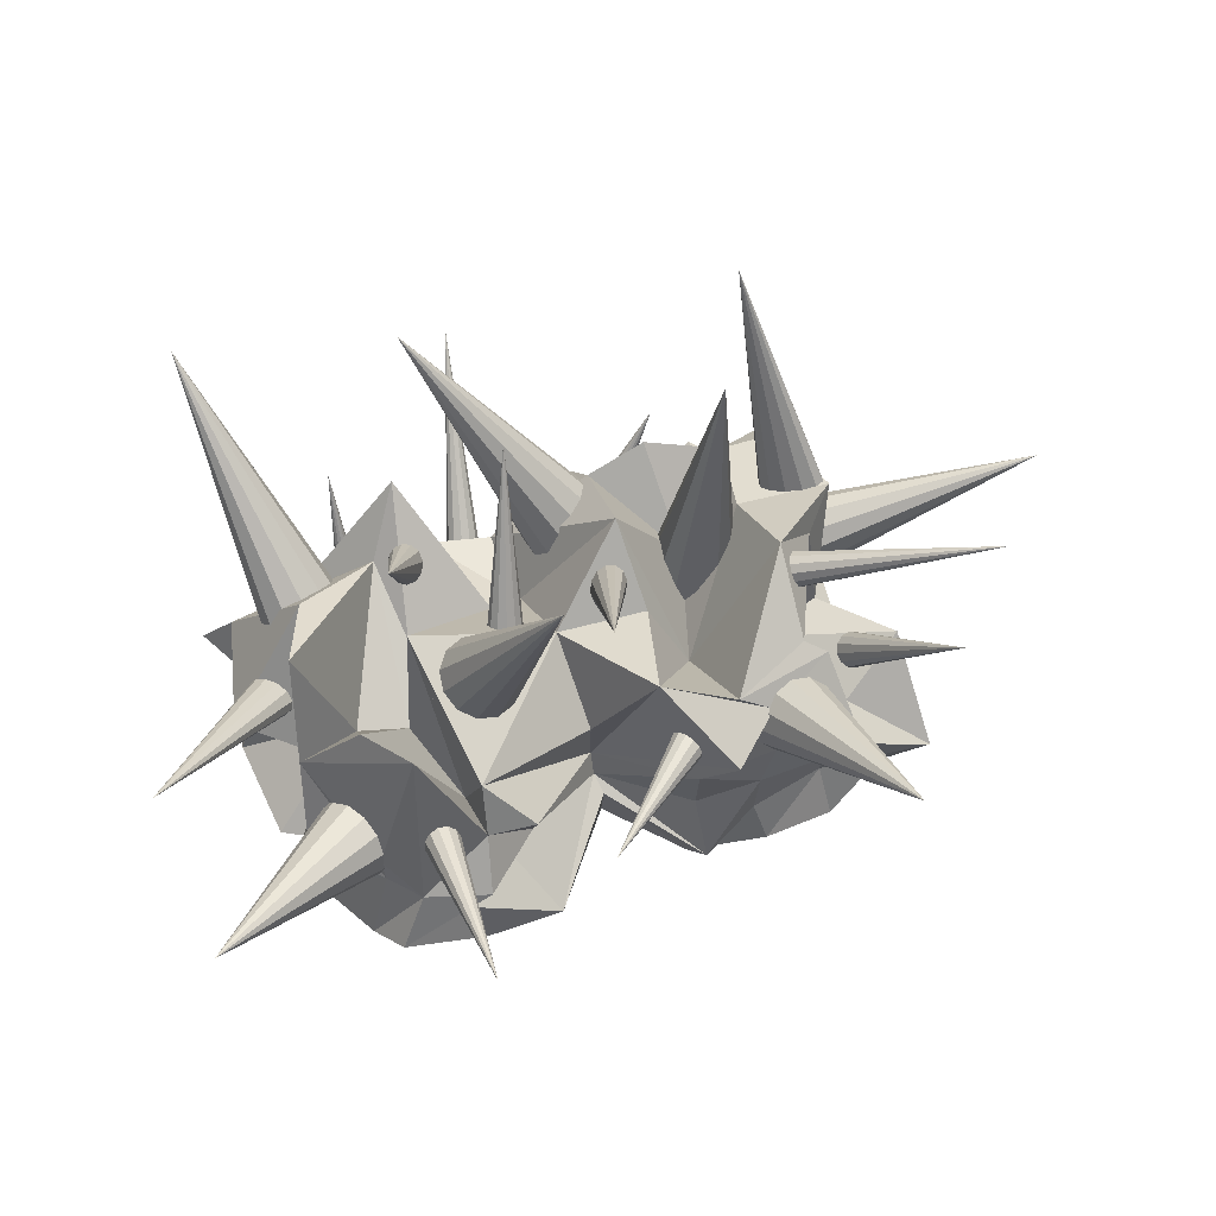
<metadata>
{"format":"obj","ext":"obj","renderer":"f3d","projection":"perspective","resolution":1024,"background":"white","views":[{"elev":66.4,"azim":-19.3,"up":"+Y"}]}
</metadata>
<code>
v 0.1485 -0.1126 -0.08437
v 0.1538 -0.1416 -0.04169
v 0.1598 -0.1241 -0.0447
v -0.1532 -0.1265 -0.08171
v -0.178 -0.1108 -0.08039
v -0.195 -0.1251 -0.02827
v 0.1097 -0.1007 -0.1174
v 0.09773 -0.1512 -0.03096
v 0.1541 -0.005001 -0.02226
v 0.1027 -0.008512 -0.02867
v 0.1113 -0.03138 -0.07458
v 0.1124 -0.1382 0.1159
v 0.1108 -0.1117 0.09731
v 0.1438 -0.1098 0.1043
v 0.1548 -0.06185 -0.09626
v 0.1103 -0.08158 -0.08079
v -0.1788 -0.05766 -0.07494
v -0.1939 -0.0508 -0.0132
v -0.1728 -0.0782 -0.03926
v -0.156 -0.09457 0.1104
v -0.1261 -0.04943 0.1153
v -0.1434 -0.0791 0.1293
v 0.167 -0.07827 0.1149
v 0.1644 -0.03587 0.06078
v 0.1437 -0.06114 0.05361
v -0.1412 0.01095 -0.04142
v -0.1415 -0.05288 0.09779
v -0.1421 -0.03309 0.09454
v 0.127 -0.05334 0.08354
v 0.09388 -0.05708 0.03021
v -0.1247 -0.1182 0.0897
v 0.1633 -0.09878 0.06184
v -0.02489 -0.06741 -0.0816
v -0.06162 -0.05955 -0.08662
v -0.06461 -0.08233 -0.08856
v -0.02891 -0.1072 -0.08517
v -0.06865 -0.1155 -0.07656
v -0.0054 -0.1163 -0.07065
v -0.0208 -0.1334 -0.07924
v -0.06185 -0.168 -0.03374
v -0.01185 -0.1053 0.06021
v 0.03298 -0.08109 0.1022
v 0.03412 -0.1219 0.1218
v 0.03301 -0.03792 0.1052
v -0.01075 -0.09314 0.05203
v 0.04916 -0.001805 0.1193
v -0.08069 -0.001185 0.08327
v -0.01249 -0.04016 0.05815
v 0.07706 -0.1031 -0.05654
v 0.02864 -0.03977 -0.09246
v 0.02506 -0.08492 -0.08773
v 0.06125 -0.1225 -0.064
v 0.06623 -0.12 -0.1032
v 0.01272 -0.1136 -0.1124
v 0.01743 -0.1535 -0.09393
v 0.03687 -0.1568 -0.028
v 0.0712 -0.1676 -0.0399
v 0.0275 -0.1433 0.1085
v 0.06737 -0.1106 0.1066
v 0.0687 -0.0673 0.1073
v 0.1121 -0.06849 0.09797
v 0.1225 -0.03512 0.1163
v 0.07824 -0.002941 0.09253
v 0.1161 0.0002675 0.0728
v 0.02155 0.02268 0.0704
v 0.06064 0.008323 0.08577
v 0.03236 -0.01647 -0.07633
v -0.07329 0.01001 -0.0953
v -0.14 -0.06109 -0.08142
v -0.106 -0.1024 -0.01779
v -0.0674 -0.1139 -0.06488
v -0.1008 -0.145 -0.08405
v -0.1394 -0.1551 -0.009872
v -0.1062 -0.1681 -0.03168
v -0.1077 -0.08743 0.1151
v -0.0527 -0.1222 0.1259
v -0.09755 -0.1207 0.1261
v -0.09105 -0.04902 0.1261
v -0.05853 -0.05461 0.09637
v -0.07518 -0.09302 0.08537
v -0.08458 -0.02707 0.1013
v -0.1125 0.04219 0.07583
v -0.0877 -0.0543 0.0679
v -0.1871 -0.1273 -0.02514
v -0.1664 -0.01815 0.03306
v -0.05811 -0.02372 0.1053
v -0.009981 -0.1093 0.07209
v 0.07243 -0.1372 0.1182
v 0.105 0.006078 0.06495
v 0.03413 -0.003202 0.0174
v 0.03118 0.02762 -0.02623
v 0.05267 -0.04694 0.03554
v 0.1085 0.02909 0.01678
v 0.133 -0.004939 0.002296
v 0.1358 -0.0429 -0.03231
v 0.1335 -0.05558 0.01962
v 0.1544 -0.0749 -0.04137
v 0.1227 -0.08084 0.002043
v 0.1362 -0.1219 0.0007512
v 0.1621 -0.1377 0.06783
v 0.118 -0.1667 0.01148
v 0.107 -0.1457 0.05943
v 0.07368 -0.1668 0.01354
v 0.07615 -0.1659 0.06697
v 0.02933 -0.1669 0.01559
v -0.01007 -0.1477 0.06746
v 0.04207 -0.1573 0.06252
v -0.05937 -0.1671 0.0197
v -0.01193 -0.1489 0.01998
v -0.1037 -0.1672 0.02175
v -0.05302 -0.1573 0.07139
v -0.1481 -0.1674 0.02381
v -0.09869 -0.1559 0.07435
v -0.1652 -0.1188 0.04266
v -0.1421 -0.1557 0.07047
v -0.1317 -0.07911 -0.005071
v -0.1887 -0.1248 0.02831
v -0.1527 -0.05172 0.02099
v -0.1855 -0.09148 0.06158
v -0.1743 -0.05501 0.05976
v -0.1558 0.03909 0.0001533
v -0.09507 -0.01803 -0.06606
v -0.09051 -0.03239 -0.02082
v -0.1046 -0.04649 0.02245
v -0.03978 -0.04484 -0.02734
v -0.09344 0.02283 -9.435e-05
v -0.02184 -0.05926 -0.03588
v -0.0152 -0.009315 0.01072
v 0.07181 -0.05025 -0.02985
v 0.1422 -0.02891 -0.07191
v 0.1591 -0.1392 0.009466
v -0.0153 -0.1496 -0.03341
v -0.1328 0.02863 0.04673
v -0.1322 -0.04041 0.01721
v -0.1966 -0.08259 -0.08372
v -0.09431 -0.08155 -0.0575
v -0.1271 -0.1557 -0.0782
v 0.06721 -0.008934 -0.08179
v 0.07822 -0.03882 0.1026
v -0.2353 0.02261 0.1338
v -0.1279 -0.02406 0.079
v -0.1277 -0.03295 0.0884
v -0.1325 -0.01975 0.06772
v -0.1405 -0.02119 0.05759
v -0.1495 -0.02798 0.05132
v -0.1573 -0.0383 0.0506
v -0.1617 -0.04939 0.05561
v -0.1615 -0.05829 0.06501
v -0.1569 -0.06259 0.07628
v -0.1489 -0.06116 0.08641
v -0.1399 -0.05437 0.09268
v -0.1321 -0.04404 0.09341
v 0.1178 0.06295 0.1852
v 0.1087 -0.02042 0.07143
v 0.1118 -0.03031 0.07916
v 0.09982 -0.01218 0.06683
v 0.08765 -0.007785 0.0666
v 0.07542 -0.008421 0.0708
v 0.06642 -0.01392 0.07829
v 0.06305 -0.0228 0.08708
v 0.06621 -0.03268 0.09481
v 0.07507 -0.04092 0.09941
v 0.08724 -0.04532 0.09964
v 0.09946 -0.04468 0.09544
v 0.1085 -0.03919 0.08795
v -0.02538 0.1276 0.05926
v -0.04458 -0.01447 0.03286
v -0.05232 -0.01476 0.04322
v -0.04271 -0.0118 0.02034
v -0.04722 -0.007476 0.009003
v -0.0569 -0.002648 0.001901
v -0.06915 0.001388 0.0009311
v -0.0807 0.003551 0.006354
v -0.08845 0.003262 0.01672
v -0.09032 0.0005963 0.02924
v -0.08581 -0.00373 0.04057
v -0.07613 -0.008558 0.04767
v -0.06387 -0.01259 0.04864
v 0.09488 0.1087 -0.04001
v 0.0987 -0.05528 -0.01389
v 0.09224 -0.05317 -0.002875
v 0.09875 -0.05682 -0.02674
v 0.09236 -0.05736 -0.03798
v 0.08126 -0.05677 -0.04461
v 0.06842 -0.0552 -0.04484
v 0.05727 -0.05307 -0.03861
v 0.05082 -0.05096 -0.0276
v 0.05077 -0.04943 -0.01475
v 0.05716 -0.04888 -0.003506
v 0.06826 -0.04947 0.003119
v 0.0811 -0.05104 0.00335
v -0.1647 0.06265 -0.1811
v -0.1185 -0.0431 -0.05986
v -0.114 -0.03287 -0.05334
v -0.1284 -0.05068 -0.0634
v -0.141 -0.05356 -0.063
v -0.153 -0.05099 -0.05879
v -0.1611 -0.04364 -0.05187
v -0.1632 -0.0335 -0.04412
v -0.1587 -0.02326 -0.0376
v -0.1488 -0.01569 -0.03406
v -0.1362 -0.0128 -0.03445
v -0.1242 -0.01538 -0.03867
v -0.1161 -0.02272 -0.04558
v -0.05042 0.07859 -0.141
v 0.0347 -0.0315 -0.07413
v 0.03564 -0.02374 -0.06382
v 0.02803 -0.04013 -0.0811
v 0.01741 -0.04732 -0.08285
v 0.005696 -0.05114 -0.07891
v -0.003982 -0.05058 -0.07033
v -0.009029 -0.04578 -0.05943
v -0.008091 -0.03802 -0.04911
v -0.00142 -0.0294 -0.04214
v 0.009196 -0.02221 -0.0404
v 0.02091 -0.01838 -0.04434
v 0.03059 -0.01894 -0.05291
v 0.2738 -0.01895 -0.006375
v 0.1205 -0.05619 -0.04625
v 0.1244 -0.06847 -0.04759
v 0.1167 -0.0464 -0.03869
v 0.114 -0.04171 -0.02693
v 0.1131 -0.04339 -0.01413
v 0.1143 -0.05098 -0.003715
v 0.1172 -0.06244 0.001527
v 0.1211 -0.07472 0.000189
v 0.1249 -0.08451 -0.00737
v 0.1276 -0.0892 -0.01913
v 0.1285 -0.08752 -0.03193
v 0.1273 -0.07993 -0.04234
v 0.1714 0.05077 0.1121
v 0.1447 -0.04123 0.05218
v 0.1478 -0.044 0.05528
v 0.1401 -0.0391 0.05118
v 0.1352 -0.03817 0.05256
v 0.1313 -0.03871 0.05595
v 0.1295 -0.04056 0.06043
v 0.1302 -0.04322 0.0648
v 0.1333 -0.04599 0.0679
v 0.1379 -0.04813 0.06889
v 0.1428 -0.04905 0.06751
v 0.1467 -0.04851 0.06413
v 0.1485 -0.04667 0.05965
v 0.2109 0.06352 0.07179
v 0.1191 0.006567 0.01802
v 0.1195 0.002816 0.02156
v 0.1172 0.01117 0.01655
v 0.1144 0.0154 0.01756
v 0.1114 0.01811 0.02077
v 0.109 0.01859 0.02533
v 0.1078 0.0167 0.03
v 0.1082 0.01295 0.03355
v 0.11 0.008341 0.03501
v 0.1128 0.004114 0.034
v 0.1159 0.0014 0.03079
v 0.1183 0.0009246 0.02624
v -0.0007427 0.0939 0.06254
v 0.02888 0.004779 -0.0004266
v 0.02667 0.00105 0.004245
v 0.02827 0.008025 -0.005253
v 0.02502 0.009918 -0.008941
v 0.01998 0.009951 -0.0105
v 0.01452 0.008115 -0.00952
v 0.01009 0.004901 -0.006255
v 0.007879 0.001172 -0.001584
v 0.008484 -0.002074 0.003243
v 0.01174 -0.003967 0.006931
v 0.01677 -0.004 0.008493
v 0.02224 -0.002164 0.00751
v -0.02882 0.009067 0.1467
v 0.03831 -0.008565 0.09498
v 0.03905 -0.01292 0.09768
v 0.03588 -0.005985 0.09121
v 0.03241 -0.005872 0.08737
v 0.02882 -0.008256 0.0845
v 0.02608 -0.0125 0.08336
v 0.02493 -0.01746 0.08426
v 0.02566 -0.02182 0.08696
v 0.02809 -0.0244 0.09073
v 0.03157 -0.02451 0.09457
v 0.03515 -0.02213 0.09744
v 0.03789 -0.01789 0.09858
v -0.1069 0.03202 0.1937
v -0.1001 -0.01155 0.09795
v -0.09861 -0.01659 0.1006
v -0.1039 -0.00791 0.0961
v -0.1089 -0.006646 0.09553
v -0.1139 -0.008096 0.09638
v -0.1174 -0.01187 0.09843
v -0.1186 -0.01696 0.1011
v -0.1171 -0.022 0.1038
v -0.1133 -0.02563 0.1056
v -0.1083 -0.0269 0.1062
v -0.1033 -0.02545 0.1053
v -0.09978 -0.02167 0.1033
v -0.2396 0.06401 0.05888
v -0.1565 -0.03605 -0.01055
v -0.1582 -0.03982 -0.007212
v -0.1575 -0.03284 -0.01583
v -0.1612 -0.03104 -0.02166
v -0.1664 -0.03114 -0.02647
v -0.1718 -0.03311 -0.02896
v -0.176 -0.03642 -0.02848
v -0.1778 -0.04019 -0.02514
v -0.1767 -0.0434 -0.01985
v -0.173 -0.0452 -0.01403
v -0.1678 -0.0451 -0.009222
v -0.1624 -0.04313 -0.006728
v -0.09319 0.04116 -0.02893
v -0.07571 -0.02431 -0.04889
v -0.08083 -0.02563 -0.04873
v -0.07135 -0.02173 -0.05192
v -0.06891 -0.01857 -0.05701
v -0.06904 -0.01568 -0.0628
v -0.07171 -0.01383 -0.06773
v -0.0762 -0.01352 -0.07049
v -0.08131 -0.01484 -0.07033
v -0.08567 -0.01742 -0.0673
v -0.08812 -0.02058 -0.06221
v -0.08799 -0.02347 -0.05642
v -0.08532 -0.02532 -0.05149
v 0.08527 -0.0502 -0.1186
v 0.0332 -0.1033 -0.0942
v 0.03414 -0.106 -0.09853
v 0.03448 -0.1021 -0.08933
v 0.03762 -0.1026 -0.08525
v 0.04179 -0.1047 -0.08304
v 0.04587 -0.1079 -0.0833
v 0.04876 -0.1113 -0.08595
v 0.0497 -0.1139 -0.09029
v 0.04843 -0.1152 -0.09515
v 0.04529 -0.1146 -0.09923
v 0.04112 -0.1125 -0.1014
v 0.03704 -0.1093 -0.1012
v -0.1029 -0.02753 -0.1296
v -0.1227 -0.1177 -0.06512
v -0.1213 -0.1207 -0.06911
v -0.1214 -0.1148 -0.06098
v -0.1178 -0.113 -0.0578
v -0.1128 -0.1125 -0.05643
v -0.1078 -0.1136 -0.05724
v -0.1041 -0.116 -0.06001
v -0.1028 -0.119 -0.064
v -0.1041 -0.1218 -0.06814
v -0.1077 -0.1237 -0.07132
v -0.1127 -0.1242 -0.07269
v -0.1176 -0.123 -0.07188
v -0.0139 -0.01421 -0.19
v -0.05164 -0.07689 -0.07746
v -0.05217 -0.08126 -0.08019
v -0.04867 -0.07363 -0.07476
v -0.04405 -0.07233 -0.07282
v -0.03902 -0.07336 -0.07215
v -0.03493 -0.07644 -0.07293
v -0.03288 -0.08073 -0.07496
v -0.03341 -0.0851 -0.07769
v -0.03638 -0.08837 -0.08039
v -0.041 -0.08966 -0.08233
v -0.04603 -0.08863 -0.083
v -0.05012 -0.08556 -0.08222
v -0.01581 0.06647 -0.06885
v -0.05017 -0.01086 -0.003078
v -0.04824 -0.01435 -0.006379
v -0.04951 -0.007601 0.0008911
v -0.04645 -0.00545 0.004465
v -0.0418 -0.004982 0.006686
v -0.0368 -0.006321 0.006959
v -0.03281 -0.00911 0.005211
v -0.03088 -0.0126 0.00191
v -0.03154 -0.01586 -0.002059
v -0.0346 -0.01801 -0.005633
v -0.03926 -0.01848 -0.007854
v -0.04425 -0.01714 -0.008127
v 0.1274 0.1011 -0.1069
v 0.1186 -0.009659 -0.03465
v 0.1196 -0.01283 -0.03917
v 0.122 -0.005383 -0.029
v 0.1288 -0.001153 -0.02374
v 0.1371 0.001899 -0.02028
v 0.1449 0.002953 -0.01955
v 0.1499 0.001729 -0.02174
v 0.1508 -0.001447 -0.02626
v 0.1475 -0.005723 -0.0319
v 0.1407 -0.009953 -0.03716
v 0.1323 -0.013 -0.04062
v 0.1246 -0.01406 -0.04135
o group948916938
g mesh948916938
f 3 2 1
f 6 5 4
f 8 7 1
f 11 10 9
f 14 13 12
f 16 11 15
f 19 18 17
f 22 21 20
f 25 24 23
f 18 26 17
f 21 28 27
f 24 30 29
f 16 15 1
f 7 16 1
f 6 19 5
f 31 22 20
f 32 25 23
f 35 34 33
f 36 35 33
f 37 35 36
f 39 37 38
f 40 37 39
f 43 42 41
f 41 42 44
f 44 46 45
f 48 47 45
f 51 50 49
f 53 51 52
f 55 54 53
f 57 56 55
f 59 43 58
f 13 61 60
f 59 13 60
f 60 61 62
f 62 64 63
f 66 65 63
f 49 50 67
f 70 69 68
f 71 4 70
f 72 4 71
f 74 73 72
f 77 76 75
f 80 79 78
f 75 80 78
f 78 79 81
f 83 82 81
f 70 17 69
f 4 5 70
f 73 84 4
f 31 77 22
f 22 75 78
f 21 78 81
f 85 28 82
f 35 68 34
f 37 71 35
f 72 71 37
f 74 72 37
f 40 74 37
f 76 41 80
f 80 41 79
f 79 45 86
f 47 81 86
f 36 33 50
f 38 36 51
f 55 39 38
f 56 39 55
f 43 87 58
f 43 59 60
f 42 60 44
f 44 63 46
f 65 48 45
f 50 33 67
f 16 49 11
f 7 53 16
f 8 57 7
f 13 59 88
f 13 23 61
f 61 23 62
f 62 29 64
f 89 66 64
f 92 91 90
f 93 10 92
f 93 89 94
f 96 95 9
f 98 97 96
f 99 3 97
f 99 32 100
f 100 102 101
f 101 104 103
f 103 104 105
f 105 107 106
f 109 106 108
f 108 111 110
f 110 113 112
f 112 115 114
f 117 114 116
f 116 119 118
f 118 120 85
f 122 26 121
f 124 123 122
f 126 125 123
f 128 127 126
f 91 127 128
f 129 67 91
f 10 11 129
f 93 94 9
f 95 130 9
f 97 15 95
f 3 1 15
f 3 99 131
f 131 101 8
f 101 103 57
f 57 103 105
f 105 109 132
f 109 108 40
f 132 109 40
f 108 110 74
f 40 108 74
f 74 110 112
f 73 112 117
f 6 116 19
f 116 118 18
f 19 116 18
f 18 118 26
f 122 69 17
f 68 69 122
f 125 34 68
f 127 33 34
f 91 33 127
f 66 92 65
f 65 128 48
f 48 128 47
f 47 126 83
f 83 124 133
f 134 121 85
f 120 27 85
f 119 20 27
f 114 20 119
f 115 31 114
f 113 77 31
f 111 76 77
f 106 76 111
f 107 58 106
f 104 58 107
f 102 88 104
f 14 12 102
f 32 98 25
f 25 98 24
f 24 96 30
f 89 64 30
f 89 93 66
f 31 20 114
f 58 87 106
f 106 87 76
f 76 87 41
f 41 87 43
f 5 135 70
f 70 135 17
f 19 135 5
f 17 135 19
f 35 136 68
f 68 136 70
f 71 136 35
f 70 136 71
f 72 137 4
f 73 137 72
f 4 137 73
f 53 54 51
f 51 54 38
f 38 54 55
f 16 52 49
f 49 52 51
f 53 52 16
f 57 53 7
f 55 53 57
f 50 51 36
f 9 130 11
f 11 130 15
f 15 130 95
f 11 138 129
f 49 138 11
f 129 138 67
f 67 138 49
f 91 67 33
f 83 133 82
f 82 133 85
f 85 133 134
f 121 134 122
f 122 134 124
f 126 124 83
f 123 124 126
f 47 83 81
f 122 123 68
f 68 123 125
f 127 125 126
f 34 125 127
f 128 126 47
f 85 121 118
f 17 26 122
f 21 82 28
f 81 82 21
f 27 28 85
f 119 120 118
f 27 120 119
f 21 27 20
f 114 119 116
f 118 121 26
f 124 134 133
f 78 21 22
f 79 86 81
f 47 86 45
f 117 84 73
f 4 84 6
f 6 84 117
f 114 117 112
f 6 117 116
f 112 73 74
f 113 115 112
f 31 115 113
f 111 113 110
f 77 113 111
f 106 111 108
f 56 132 39
f 39 132 40
f 106 109 105
f 36 38 37
f 131 2 3
f 1 2 8
f 8 2 131
f 100 131 99
f 101 131 100
f 102 100 14
f 14 100 32
f 102 12 88
f 88 12 13
f 104 88 58
f 58 88 59
f 101 102 104
f 104 107 105
f 57 8 101
f 105 56 57
f 132 56 105
f 13 14 23
f 23 14 32
f 64 29 30
f 24 29 23
f 23 29 62
f 65 46 63
f 45 46 65
f 60 139 44
f 62 139 60
f 44 139 63
f 63 139 62
f 66 63 64
f 41 45 79
f 44 45 41
f 60 42 43
f 76 80 75
f 77 75 22
f 92 90 65
f 65 90 128
f 128 90 91
f 10 129 92
f 93 92 66
f 92 129 91
f 9 10 93
f 96 94 30
f 9 94 96
f 97 95 96
f 98 96 24
f 97 98 99
f 32 99 98
f 15 97 3
f 89 30 94
o group2041045239
g mesh2041045239
f 142 141 140
f 141 143 140
f 143 144 140
f 144 145 140
f 145 146 140
f 146 147 140
f 147 148 140
f 148 149 140
f 149 150 140
f 150 151 140
f 151 152 140
f 152 142 140
f 141 142 152
f 143 141 152
f 144 143 152
f 145 144 152
f 146 145 152
f 147 146 152
f 148 147 152
f 149 148 152
f 150 149 152
f 151 150 152
o group543156843
g mesh543156843
f 155 154 153
f 154 156 153
f 156 157 153
f 157 158 153
f 158 159 153
f 159 160 153
f 160 161 153
f 161 162 153
f 162 163 153
f 163 164 153
f 164 165 153
f 165 155 153
f 154 155 165
f 156 154 165
f 157 156 165
f 158 157 165
f 159 158 165
f 160 159 165
f 161 160 165
f 162 161 165
f 163 162 165
f 164 163 165
o group662259955
g mesh662259955
f 168 167 166
f 167 169 166
f 169 170 166
f 170 171 166
f 171 172 166
f 172 173 166
f 173 174 166
f 174 175 166
f 175 176 166
f 176 177 166
f 177 178 166
f 178 168 166
f 167 168 178
f 169 167 178
f 170 169 178
f 171 170 178
f 172 171 178
f 173 172 178
f 174 173 178
f 175 174 178
f 176 175 178
f 177 176 178
o group425322356
g mesh425322356
f 181 180 179
f 180 182 179
f 182 183 179
f 183 184 179
f 184 185 179
f 185 186 179
f 186 187 179
f 187 188 179
f 188 189 179
f 189 190 179
f 190 191 179
f 191 181 179
f 180 181 191
f 182 180 191
f 183 182 191
f 184 183 191
f 185 184 191
f 186 185 191
f 187 186 191
f 188 187 191
f 189 188 191
f 190 189 191
o group736162664
g mesh736162664
f 194 193 192
f 193 195 192
f 195 196 192
f 196 197 192
f 197 198 192
f 198 199 192
f 199 200 192
f 200 201 192
f 201 202 192
f 202 203 192
f 203 204 192
f 204 194 192
f 193 194 204
f 195 193 204
f 196 195 204
f 197 196 204
f 198 197 204
f 199 198 204
f 200 199 204
f 201 200 204
f 202 201 204
f 203 202 204
o group1381417725
g mesh1381417725
f 207 206 205
f 206 208 205
f 208 209 205
f 209 210 205
f 210 211 205
f 211 212 205
f 212 213 205
f 213 214 205
f 214 215 205
f 215 216 205
f 216 217 205
f 217 207 205
f 206 207 217
f 208 206 217
f 209 208 217
f 210 209 217
f 211 210 217
f 212 211 217
f 213 212 217
f 214 213 217
f 215 214 217
f 216 215 217
o group664499481
g mesh664499481
f 220 219 218
f 219 221 218
f 221 222 218
f 222 223 218
f 223 224 218
f 224 225 218
f 225 226 218
f 226 227 218
f 227 228 218
f 228 229 218
f 229 230 218
f 230 220 218
f 219 220 230
f 221 219 230
f 222 221 230
f 223 222 230
f 224 223 230
f 225 224 230
f 226 225 230
f 227 226 230
f 228 227 230
f 229 228 230
o group1917357441
g mesh1917357441
f 233 232 231
f 232 234 231
f 234 235 231
f 235 236 231
f 236 237 231
f 237 238 231
f 238 239 231
f 239 240 231
f 240 241 231
f 241 242 231
f 242 243 231
f 243 233 231
f 232 233 243
f 234 232 243
f 235 234 243
f 236 235 243
f 237 236 243
f 238 237 243
f 239 238 243
f 240 239 243
f 241 240 243
f 242 241 243
o group1851291851
g mesh1851291851
f 246 245 244
f 245 247 244
f 247 248 244
f 248 249 244
f 249 250 244
f 250 251 244
f 251 252 244
f 252 253 244
f 253 254 244
f 254 255 244
f 255 256 244
f 256 246 244
f 245 246 256
f 247 245 256
f 248 247 256
f 249 248 256
f 250 249 256
f 251 250 256
f 252 251 256
f 253 252 256
f 254 253 256
f 255 254 256
o group499795413
g mesh499795413
f 259 258 257
f 258 260 257
f 260 261 257
f 261 262 257
f 262 263 257
f 263 264 257
f 264 265 257
f 265 266 257
f 266 267 257
f 267 268 257
f 268 269 257
f 269 259 257
f 258 259 269
f 260 258 269
f 261 260 269
f 262 261 269
f 263 262 269
f 264 263 269
f 265 264 269
f 266 265 269
f 267 266 269
f 268 267 269
o group275817872
g mesh275817872
f 272 271 270
f 271 273 270
f 273 274 270
f 274 275 270
f 275 276 270
f 276 277 270
f 277 278 270
f 278 279 270
f 279 280 270
f 280 281 270
f 281 282 270
f 282 272 270
f 271 272 282
f 273 271 282
f 274 273 282
f 275 274 282
f 276 275 282
f 277 276 282
f 278 277 282
f 279 278 282
f 280 279 282
f 281 280 282
o group2021662080
g mesh2021662080
f 285 284 283
f 284 286 283
f 286 287 283
f 287 288 283
f 288 289 283
f 289 290 283
f 290 291 283
f 291 292 283
f 292 293 283
f 293 294 283
f 294 295 283
f 295 285 283
f 284 285 295
f 286 284 295
f 287 286 295
f 288 287 295
f 289 288 295
f 290 289 295
f 291 290 295
f 292 291 295
f 293 292 295
f 294 293 295
o group63658697
g mesh63658697
f 298 297 296
f 297 299 296
f 299 300 296
f 300 301 296
f 301 302 296
f 302 303 296
f 303 304 296
f 304 305 296
f 305 306 296
f 306 307 296
f 307 308 296
f 308 298 296
f 297 298 308
f 299 297 308
f 300 299 308
f 301 300 308
f 302 301 308
f 303 302 308
f 304 303 308
f 305 304 308
f 306 305 308
f 307 306 308
o group649977373
g mesh649977373
f 311 310 309
f 310 312 309
f 312 313 309
f 313 314 309
f 314 315 309
f 315 316 309
f 316 317 309
f 317 318 309
f 318 319 309
f 319 320 309
f 320 321 309
f 321 311 309
f 310 311 321
f 312 310 321
f 313 312 321
f 314 313 321
f 315 314 321
f 316 315 321
f 317 316 321
f 318 317 321
f 319 318 321
f 320 319 321
o group990090097
g mesh990090097
f 324 323 322
f 323 325 322
f 325 326 322
f 326 327 322
f 327 328 322
f 328 329 322
f 329 330 322
f 330 331 322
f 331 332 322
f 332 333 322
f 333 334 322
f 334 324 322
f 323 324 334
f 325 323 334
f 326 325 334
f 327 326 334
f 328 327 334
f 329 328 334
f 330 329 334
f 331 330 334
f 332 331 334
f 333 332 334
o group342274967
g mesh342274967
f 337 336 335
f 336 338 335
f 338 339 335
f 339 340 335
f 340 341 335
f 341 342 335
f 342 343 335
f 343 344 335
f 344 345 335
f 345 346 335
f 346 347 335
f 347 337 335
f 336 337 347
f 338 336 347
f 339 338 347
f 340 339 347
f 341 340 347
f 342 341 347
f 343 342 347
f 344 343 347
f 345 344 347
f 346 345 347
o group2115110810
g mesh2115110810
f 350 349 348
f 349 351 348
f 351 352 348
f 352 353 348
f 353 354 348
f 354 355 348
f 355 356 348
f 356 357 348
f 357 358 348
f 358 359 348
f 359 360 348
f 360 350 348
f 349 350 360
f 351 349 360
f 352 351 360
f 353 352 360
f 354 353 360
f 355 354 360
f 356 355 360
f 357 356 360
f 358 357 360
f 359 358 360
o group407912191
g mesh407912191
f 363 362 361
f 362 364 361
f 364 365 361
f 365 366 361
f 366 367 361
f 367 368 361
f 368 369 361
f 369 370 361
f 370 371 361
f 371 372 361
f 372 373 361
f 373 363 361
f 362 363 373
f 364 362 373
f 365 364 373
f 366 365 373
f 367 366 373
f 368 367 373
f 369 368 373
f 370 369 373
f 371 370 373
f 372 371 373
o group1518115747
g mesh1518115747
f 376 375 374
f 375 377 374
f 377 378 374
f 378 379 374
f 379 380 374
f 380 381 374
f 381 382 374
f 382 383 374
f 383 384 374
f 384 385 374
f 385 386 374
f 386 376 374
f 375 376 386
f 377 375 386
f 378 377 386
f 379 378 386
f 380 379 386
f 381 380 386
f 382 381 386
f 383 382 386
f 384 383 386
f 385 384 386

</code>
